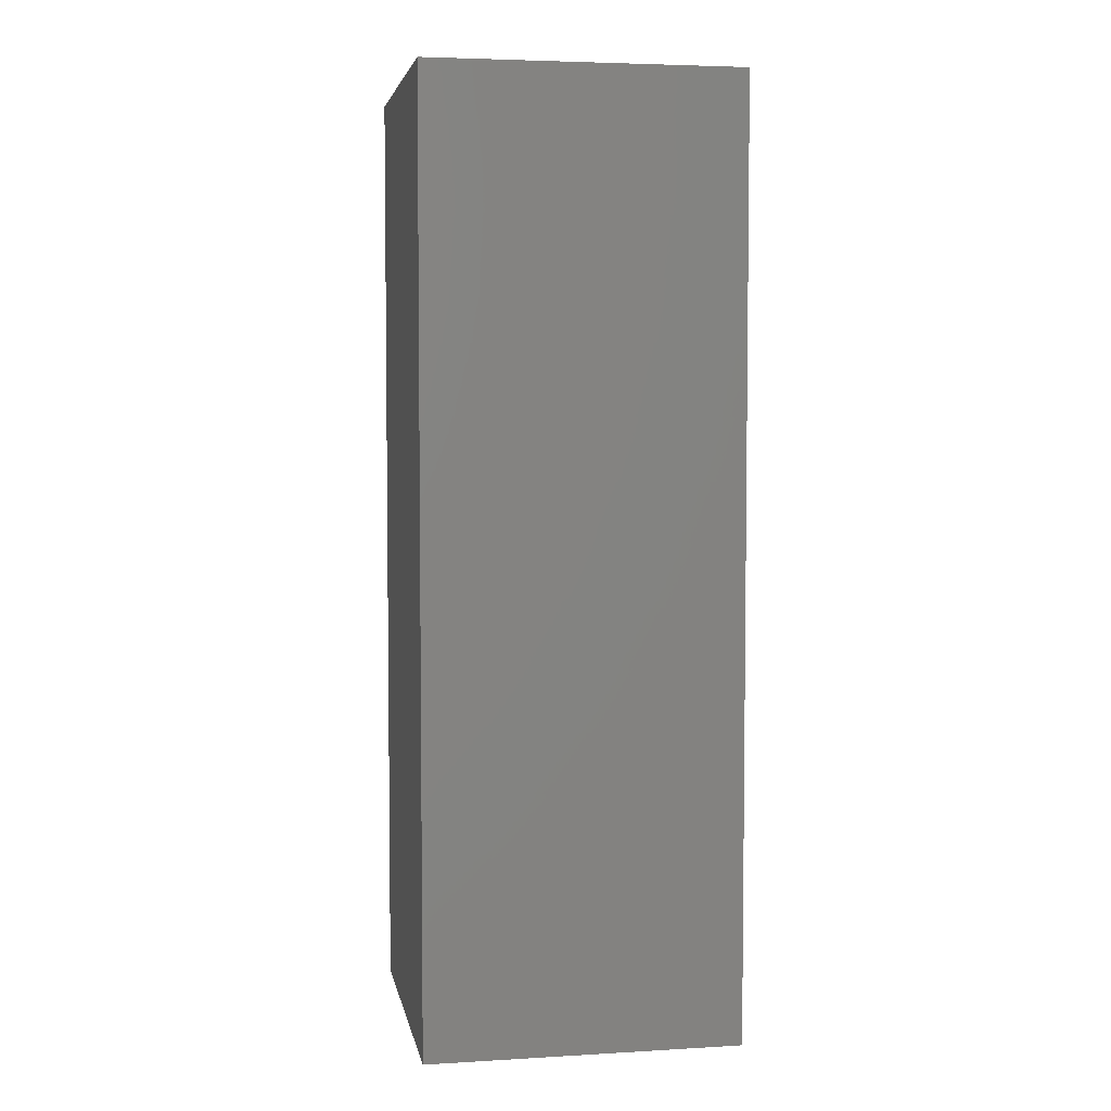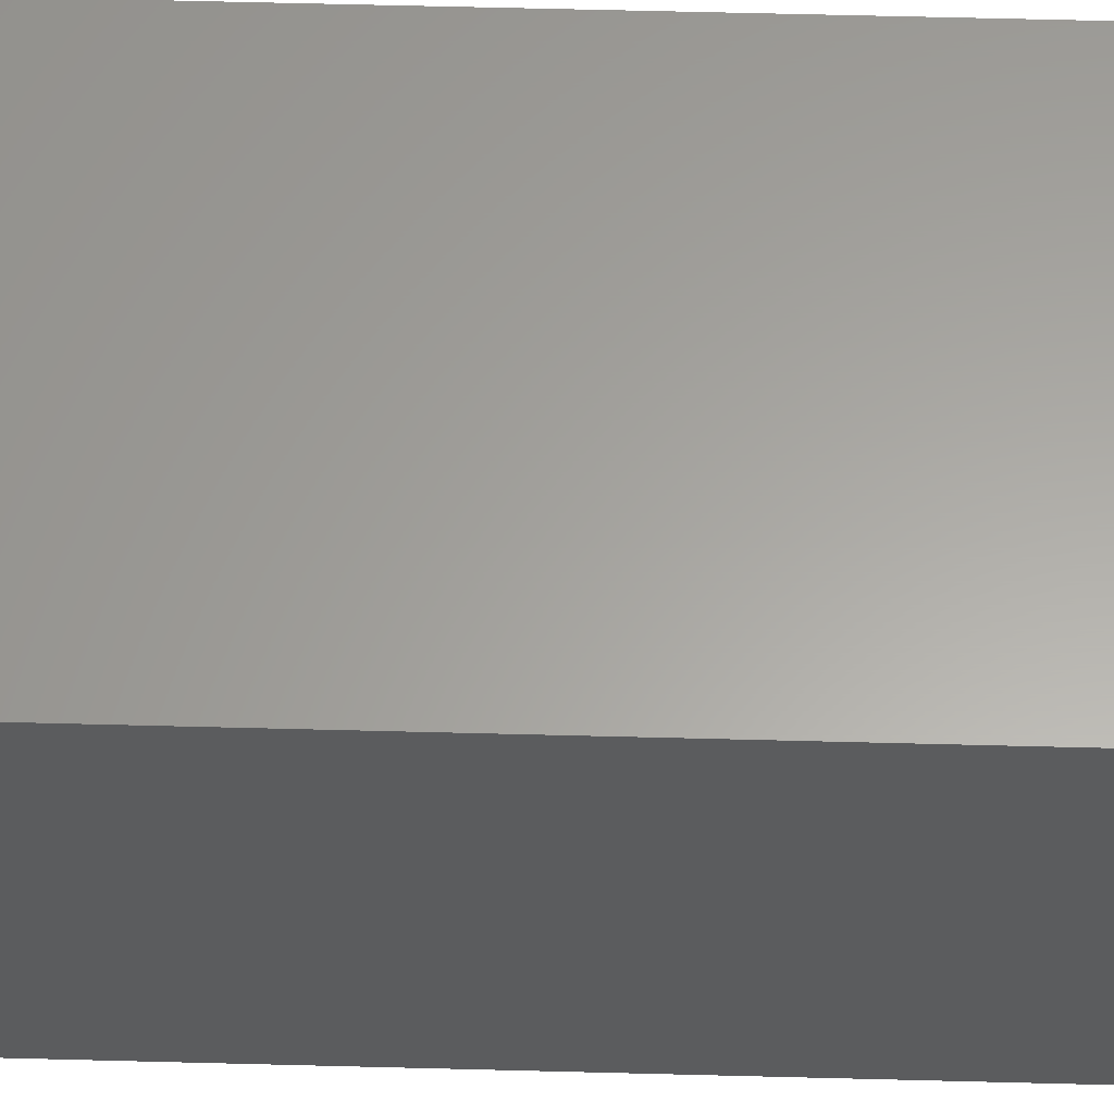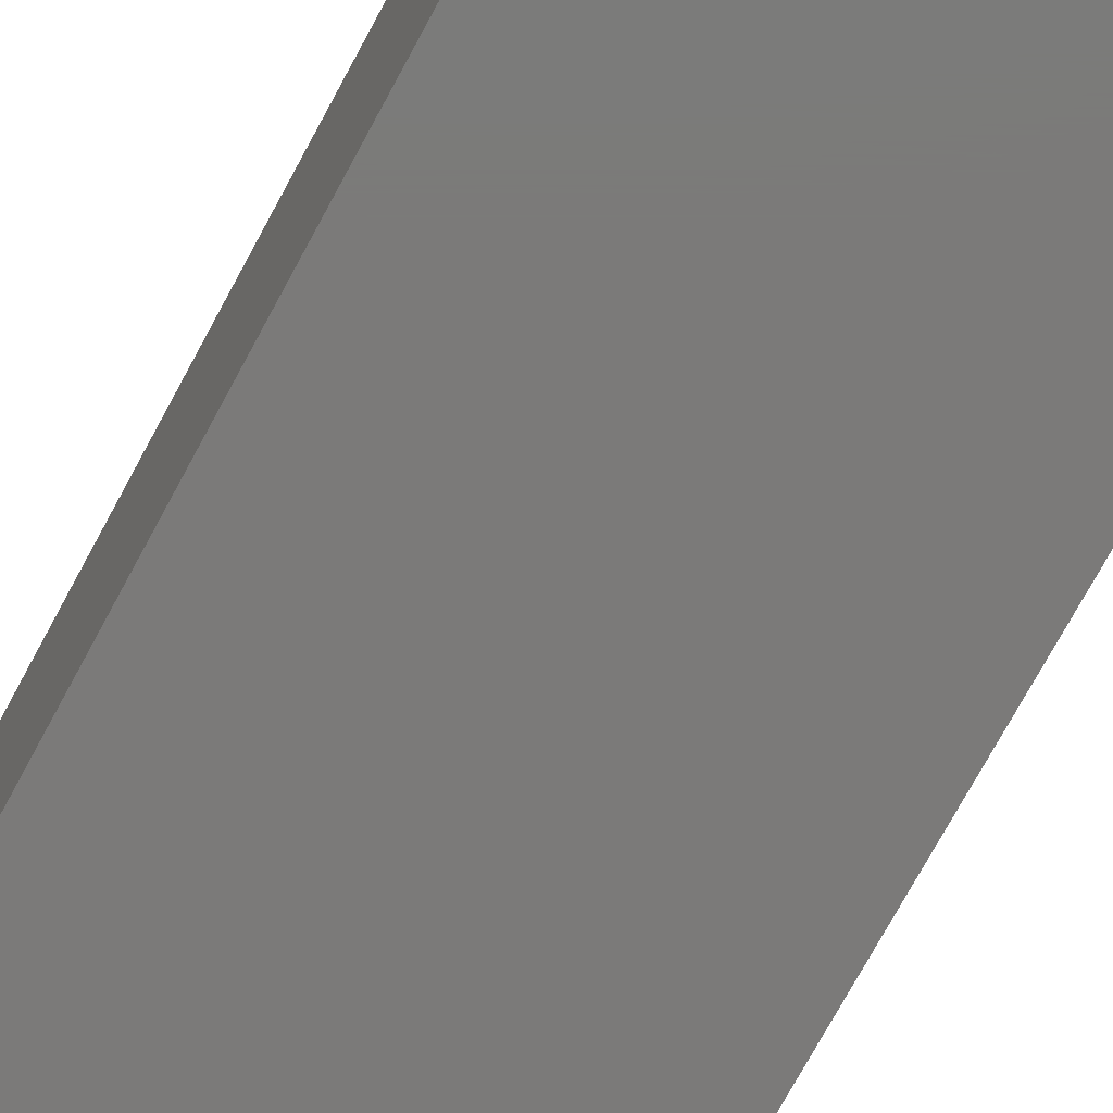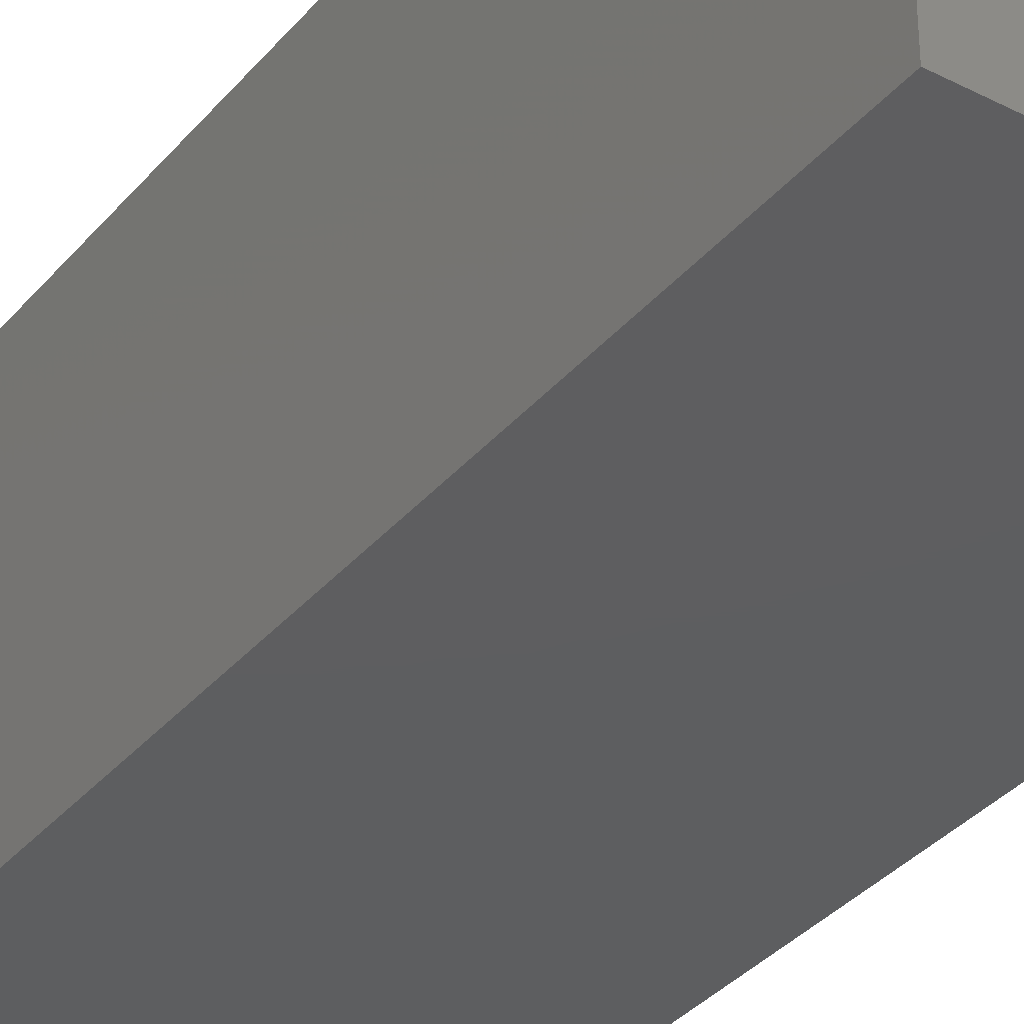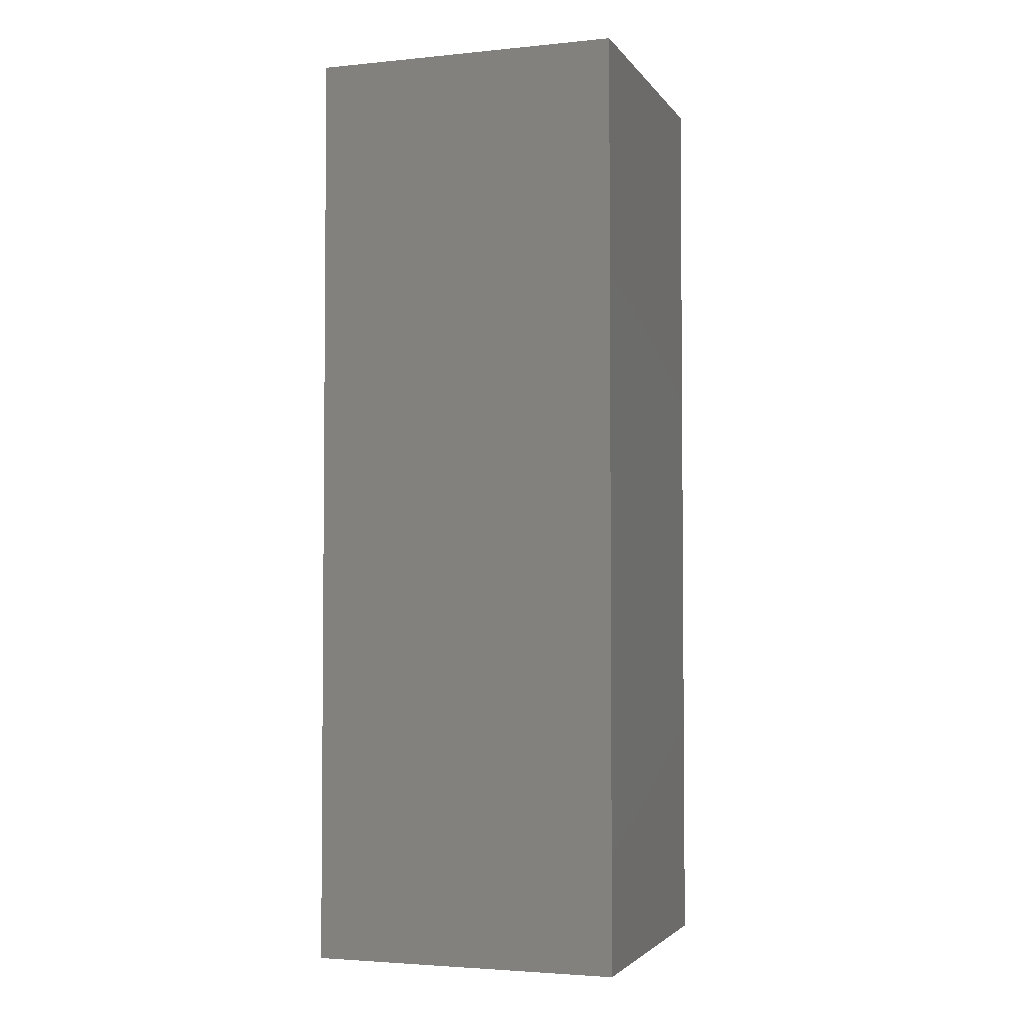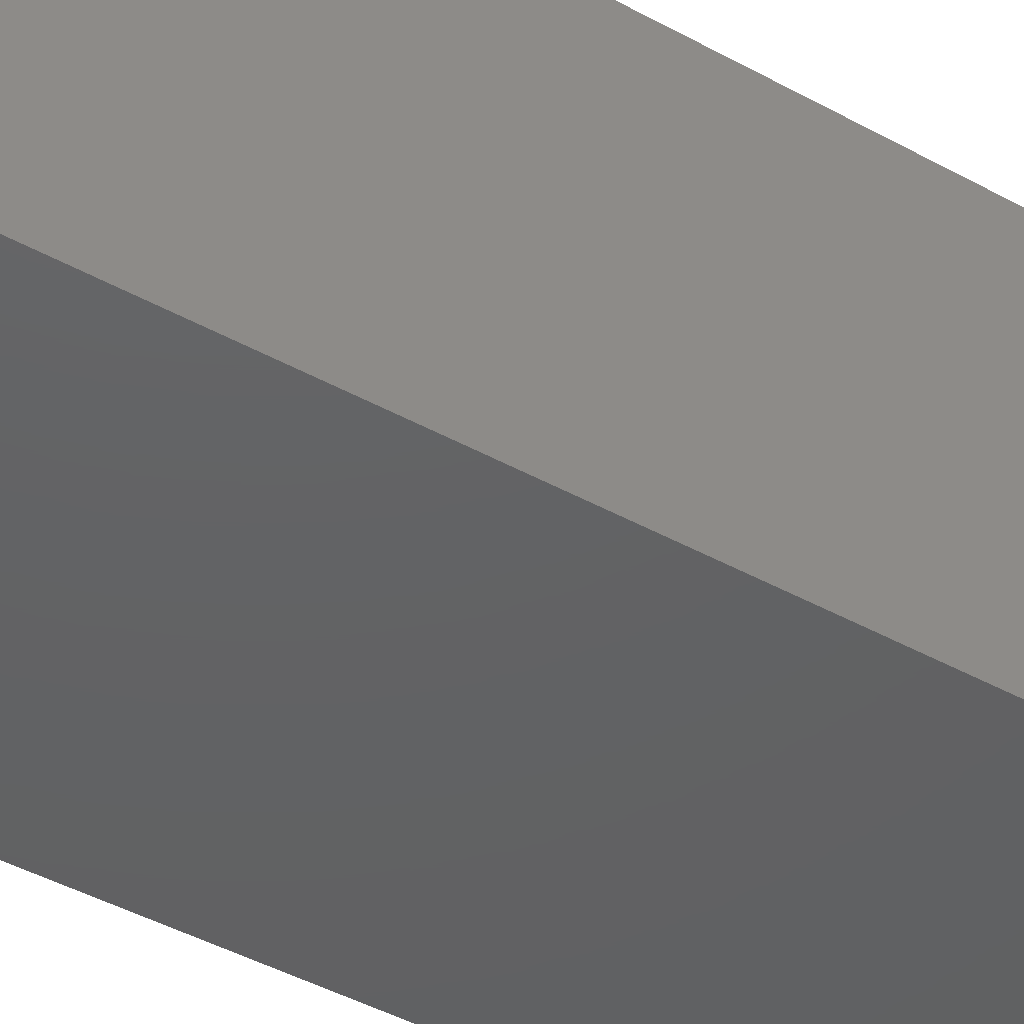
<metadata>
{"format":"stl","ext":"stl","renderer":"f3d","projection":"perspective","resolution":1024,"background":"white","views":[{"elev":4.6,"azim":-10.4,"up":"+Z"},{"elev":61.7,"azim":-88.5,"up":"+Y"},{"elev":-73.7,"azim":-28.4,"up":"+Y"},{"elev":-35.3,"azim":145.7,"up":"+Y"},{"elev":-3.2,"azim":-161.4,"up":"+Z"},{"elev":-44.1,"azim":-122.9,"up":"+Y"}]}
</metadata>
<code>
# stl→obj: 38 verts, 72 faces
v 5 0 15
v 5 5 0
v 5 5 15
v 5 0 0
v 0 5 15
v 0 0 15
v 4.5 2.5 0
v 4.327 1.687 0
v 3.838 1.014 0
v 3.118 0.5979 0
v 2.291 0.511 0
v 0.5437 2.084 0
v 0 0 0
v 0.5437 2.916 0
v 0.882 1.324 0
v 1.5 0.7679 0
v 4.327 3.313 0
v 3.838 3.986 0
v 3.118 4.402 0
v 2.291 4.489 0
v 0 5 0
v 1.5 4.232 0
v 0.882 3.676 0
v 0.5437 2.084 8.89
v 0.5437 2.916 8.89
v 3.838 3.986 8.89
v 4.327 3.313 8.89
v 4.5 2.5 8.89
v 3.118 4.402 8.89
v 2.291 4.489 8.89
v 3.118 0.5979 8.89
v 3.838 1.014 8.89
v 1.5 4.232 8.89
v 0.882 3.676 8.89
v 4.327 1.687 8.89
v 2.291 0.511 8.89
v 1.5 0.7679 8.89
v 0.882 1.324 8.89
f 1 2 3
f 2 1 4
f 5 1 3
f 1 5 6
f 4 7 2
f 4 8 7
f 4 9 8
f 4 10 9
f 4 11 10
f 12 13 14
f 15 13 12
f 16 13 15
f 11 13 16
f 13 11 4
f 17 2 7
f 18 2 17
f 19 2 18
f 20 2 19
f 20 21 2
f 22 21 20
f 23 21 22
f 14 21 23
f 21 14 13
f 13 5 21
f 5 13 6
f 2 5 3
f 5 2 21
f 13 1 6
f 1 13 4
f 24 14 25
f 14 24 12
f 17 26 18
f 26 17 27
f 7 27 17
f 27 7 28
f 19 26 29
f 26 19 18
f 20 29 30
f 29 20 19
f 9 31 32
f 31 9 10
f 23 33 34
f 33 23 22
f 25 23 34
f 23 25 14
f 9 35 8
f 35 9 32
f 8 28 7
f 28 8 35
f 22 30 33
f 30 22 20
f 10 36 31
f 36 10 11
f 35 27 28
f 32 27 35
f 32 26 27
f 31 26 32
f 31 29 26
f 36 29 31
f 36 30 29
f 37 30 36
f 37 33 30
f 38 33 37
f 38 34 33
f 24 34 38
f 34 24 25
f 16 38 37
f 38 16 15
f 38 12 24
f 12 38 15
f 11 37 36
f 37 11 16

</code>
